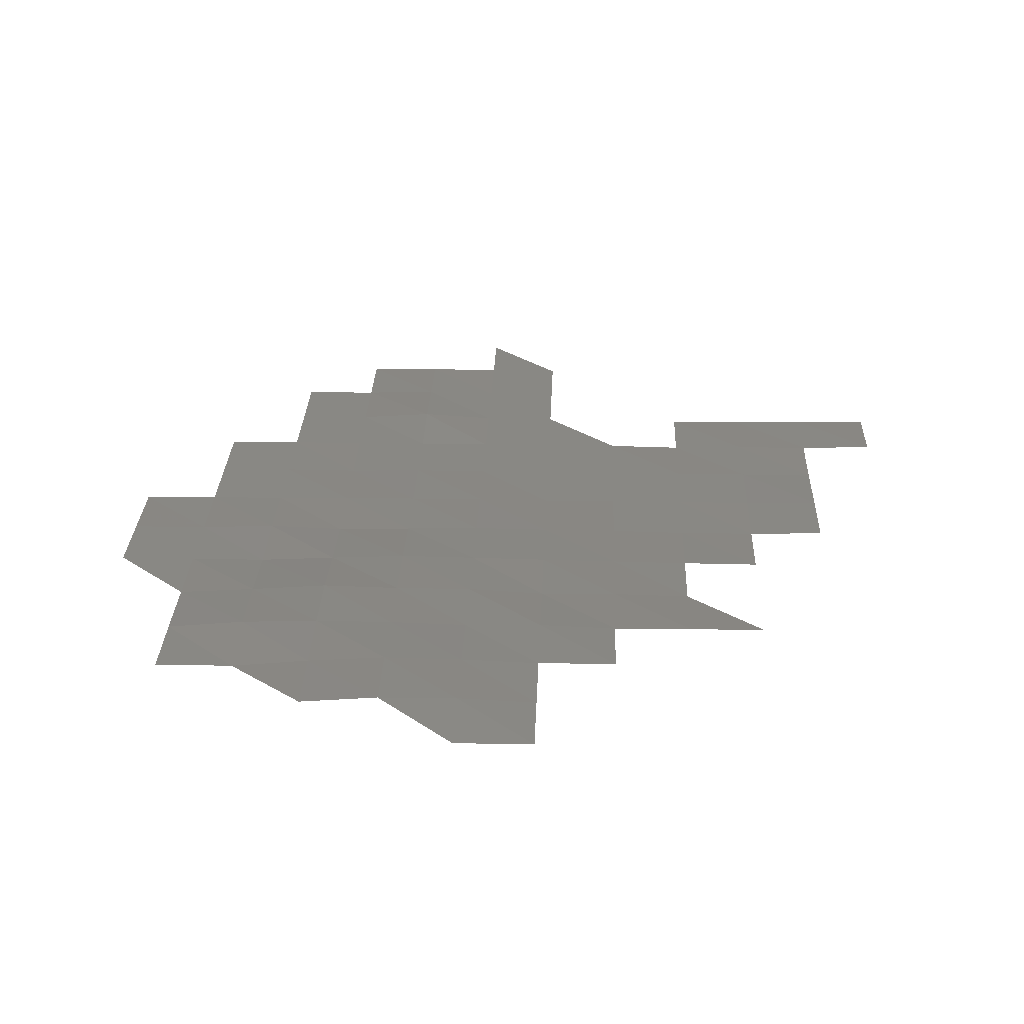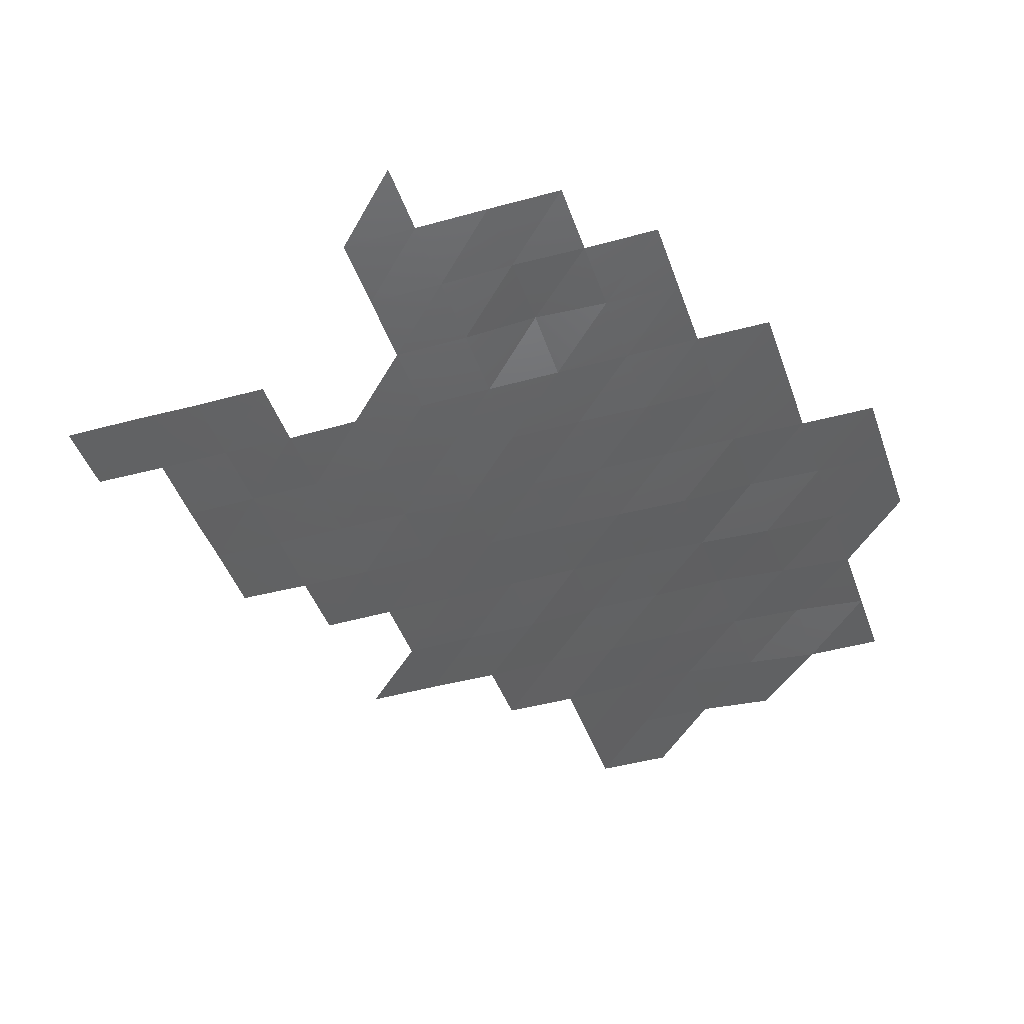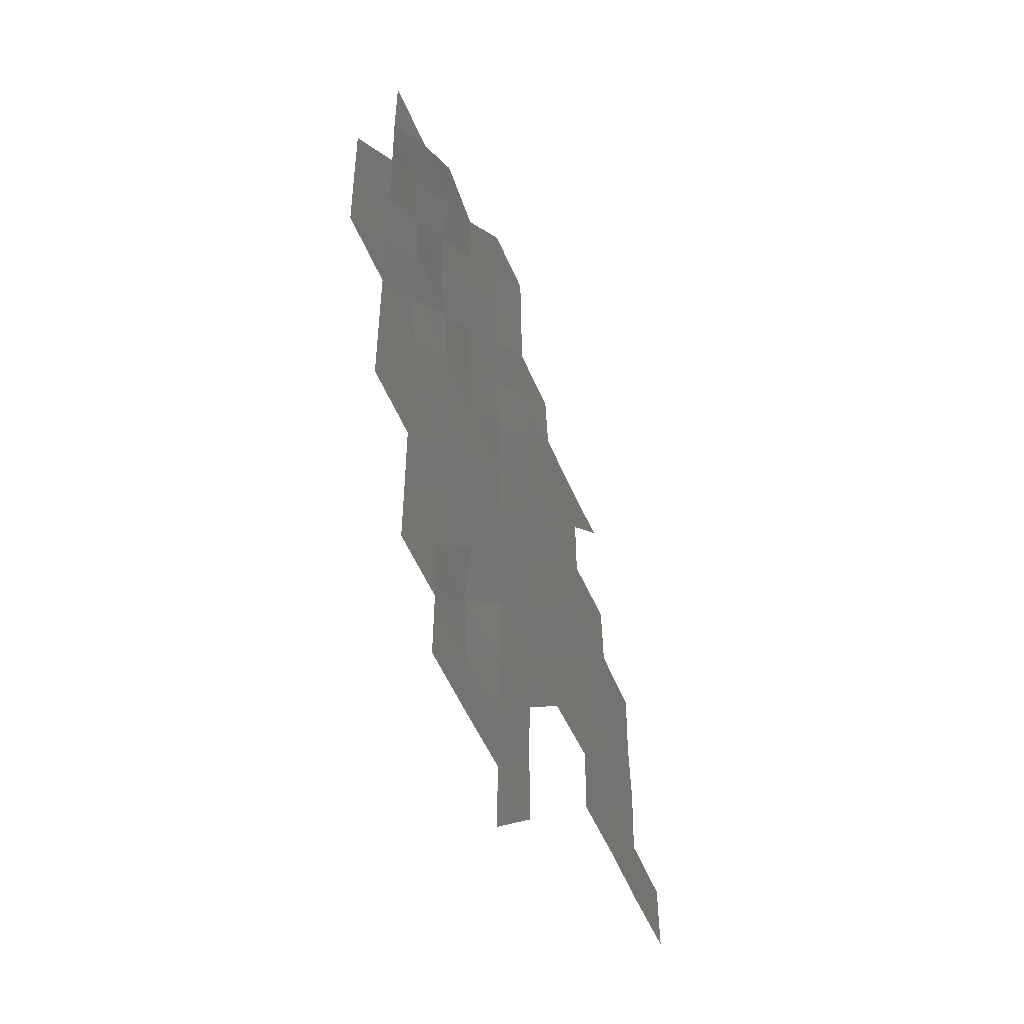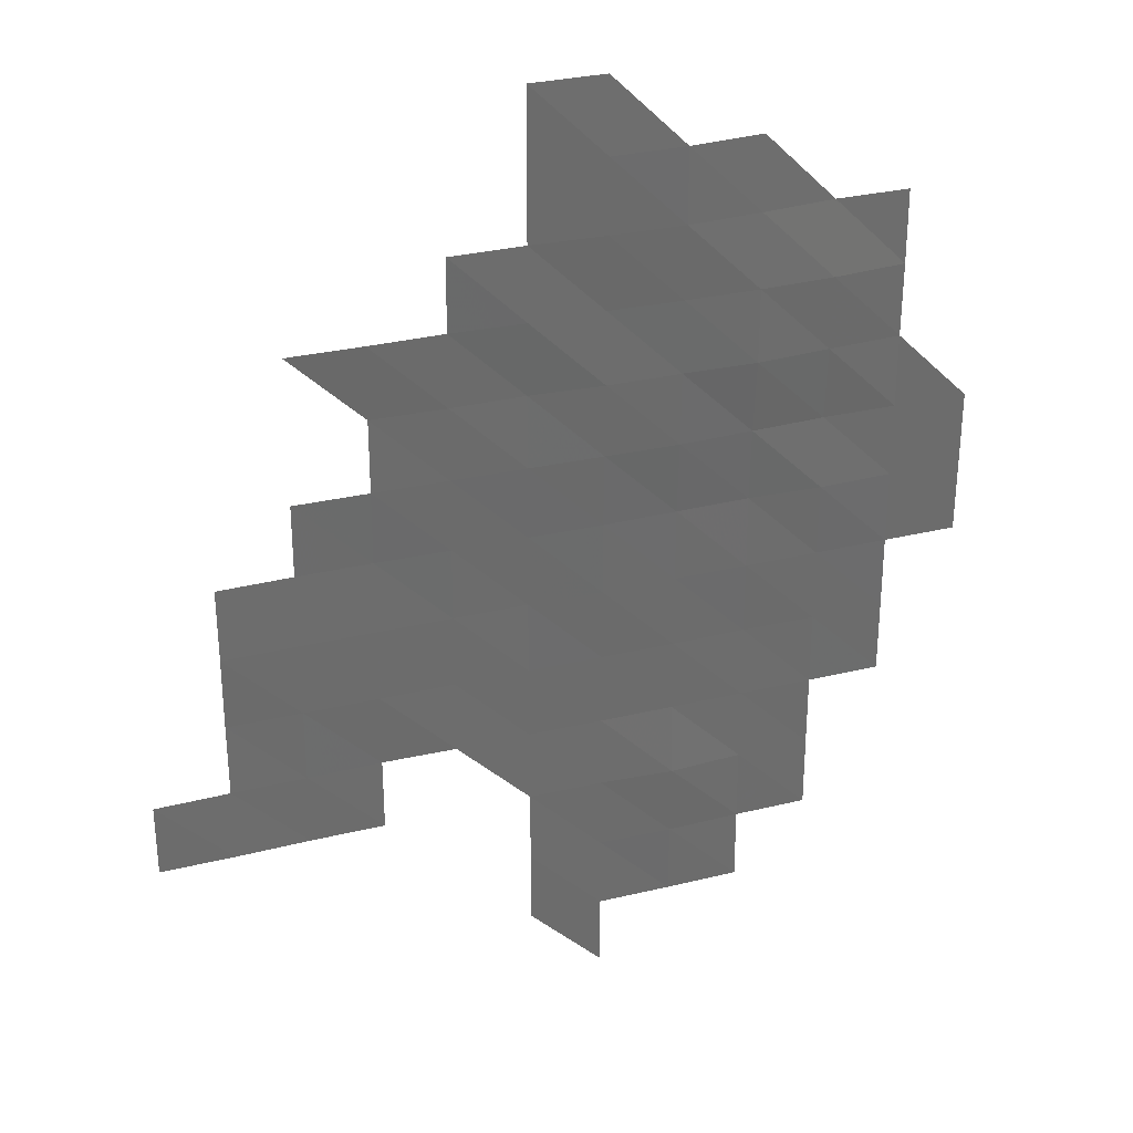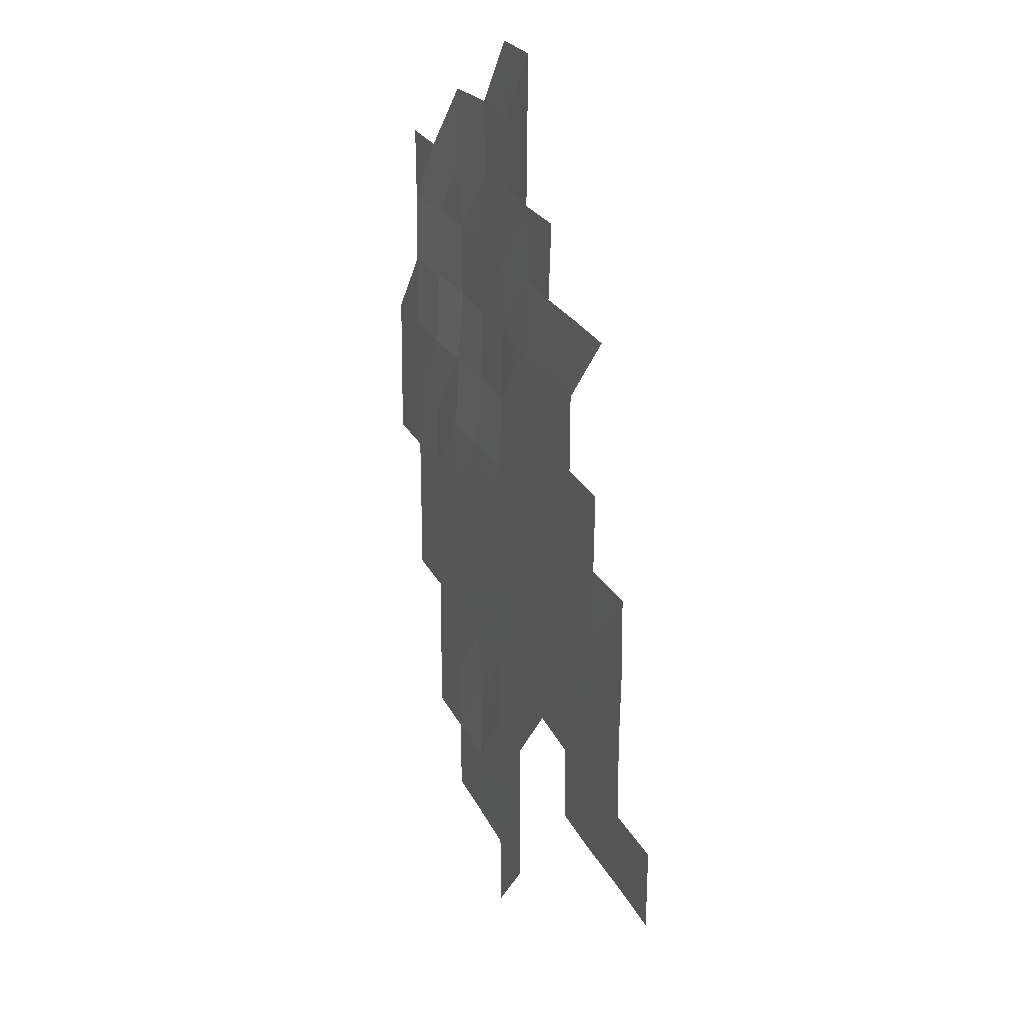
<metadata>
{"format":"stl","ext":"stl","renderer":"f3d","projection":"perspective","resolution":1024,"background":"white","views":[{"elev":26.2,"azim":-178.0,"up":"+Z"},{"elev":-43.7,"azim":18.4,"up":"+Z"},{"elev":-51.3,"azim":112.5,"up":"+Y"},{"elev":30.8,"azim":-18.9,"up":"+Y"},{"elev":21.3,"azim":-107.8,"up":"+Y"}]}
</metadata>
<code>
# stl→obj: 100 verts, 156 faces
v 4.465e+05 5.882e+06 2703
v 4.475e+05 5.882e+06 2712
v 4.475e+05 5.882e+06 2716
v 4.465e+05 5.884e+06 2702
v 4.475e+05 5.884e+06 2700
v 4.485e+05 5.882e+06 2712
v 4.485e+05 5.884e+06 2720
v 4.495e+05 5.882e+06 2701
v 4.495e+05 5.884e+06 2692
v 4.465e+05 5.884e+06 2694
v 4.475e+05 5.884e+06 2698
v 4.485e+05 5.884e+06 2755
v 4.495e+05 5.884e+06 2688
v 4.505e+05 5.884e+06 2683
v 4.505e+05 5.884e+06 2677
v 4.415e+05 5.886e+06 2732
v 4.425e+05 5.884e+06 2717
v 4.415e+05 5.884e+06 2722
v 4.425e+05 5.886e+06 2709
v 4.435e+05 5.884e+06 2690
v 4.435e+05 5.886e+06 2699
v 4.445e+05 5.884e+06 2686
v 4.445e+05 5.886e+06 2677
v 4.455e+05 5.886e+06 2693
v 4.465e+05 5.886e+06 2684
v 4.475e+05 5.886e+06 2687
v 4.485e+05 5.886e+06 2684
v 4.495e+05 5.886e+06 2680
v 4.505e+05 5.886e+06 2676
v 4.425e+05 5.886e+06 2694
v 4.435e+05 5.886e+06 2698
v 4.445e+05 5.886e+06 2696
v 4.455e+05 5.886e+06 2686
v 4.465e+05 5.886e+06 2688
v 4.485e+05 5.886e+06 2687
v 4.495e+05 5.886e+06 2665
v 4.505e+05 5.886e+06 2670
v 4.515e+05 5.886e+06 2663
v 4.515e+05 5.886e+06 2660
v 4.425e+05 5.888e+06 2718
v 4.435e+05 5.888e+06 2700
v 4.445e+05 5.888e+06 2695
v 4.455e+05 5.888e+06 2691
v 4.465e+05 5.888e+06 2682
v 4.475e+05 5.888e+06 2702
v 4.485e+05 5.888e+06 2687
v 4.495e+05 5.888e+06 2678
v 4.505e+05 5.888e+06 2668
v 4.515e+05 5.888e+06 2656
v 4.425e+05 5.888e+06 2712
v 4.435e+05 5.888e+06 2687
v 4.445e+05 5.888e+06 2683
v 4.455e+05 5.888e+06 2698
v 4.465e+05 5.888e+06 2701
v 4.475e+05 5.888e+06 2710
v 4.485e+05 5.888e+06 2685
v 4.495e+05 5.888e+06 2660
v 4.505e+05 5.888e+06 2694
v 4.525e+05 5.888e+06 2644
v 4.525e+05 5.888e+06 2650
v 4.435e+05 5.89e+06 2702
v 4.445e+05 5.89e+06 2707
v 4.455e+05 5.89e+06 2716
v 4.465e+05 5.89e+06 2727
v 4.475e+05 5.89e+06 2740
v 4.485e+05 5.89e+06 2750
v 4.495e+05 5.89e+06 2705
v 4.505e+05 5.89e+06 2653
v 4.515e+05 5.89e+06 2653
v 4.525e+05 5.89e+06 2653
v 4.445e+05 5.89e+06 2712
v 4.455e+05 5.89e+06 2730
v 4.465e+05 5.89e+06 2718
v 4.475e+05 5.89e+06 2772
v 4.485e+05 5.89e+06 2768
v 4.495e+05 5.89e+06 2791
v 4.505e+05 5.89e+06 2715
v 4.515e+05 5.89e+06 2651
v 4.435e+05 5.892e+06 2756
v 4.445e+05 5.892e+06 2760
v 4.455e+05 5.892e+06 2747
v 4.465e+05 5.892e+06 2780
v 4.475e+05 5.892e+06 2762
v 4.485e+05 5.892e+06 2787
v 4.495e+05 5.892e+06 2789
v 4.505e+05 5.892e+06 2753
v 4.515e+05 5.892e+06 2660
v 4.455e+05 5.892e+06 2781
v 4.465e+05 5.892e+06 2772
v 4.475e+05 5.892e+06 2806
v 4.485e+05 5.892e+06 2819
v 4.495e+05 5.892e+06 2750
v 4.505e+05 5.892e+06 2652
v 4.515e+05 5.892e+06 2650
v 4.465e+05 5.894e+06 2781
v 4.475e+05 5.894e+06 2823
v 4.485e+05 5.894e+06 2813
v 4.495e+05 5.894e+06 2731
v 4.465e+05 5.894e+06 2794
v 4.475e+05 5.894e+06 2788
f 1 2 3
f 4 2 1
f 4 5 2
f 5 6 2
f 5 7 6
f 7 8 6
f 7 9 8
f 10 5 4
f 10 11 5
f 11 7 5
f 11 12 7
f 12 9 7
f 12 13 9
f 13 14 9
f 13 15 14
f 16 17 18
f 16 19 17
f 19 20 17
f 19 21 20
f 21 22 20
f 21 23 22
f 24 25 10
f 25 11 10
f 25 26 11
f 26 12 11
f 26 27 12
f 27 13 12
f 27 28 13
f 28 15 13
f 28 29 15
f 30 21 19
f 30 31 21
f 31 23 21
f 31 32 23
f 32 24 23
f 32 33 24
f 33 25 24
f 33 34 25
f 34 26 25
f 34 26 26
f 26 27 26
f 26 35 27
f 35 28 27
f 35 36 28
f 36 29 28
f 36 37 29
f 37 38 29
f 37 39 38
f 40 31 30
f 40 41 31
f 41 32 31
f 41 42 32
f 42 33 32
f 42 43 33
f 43 34 33
f 43 44 34
f 44 26 34
f 44 45 26
f 45 35 26
f 45 46 35
f 46 36 35
f 46 47 36
f 47 37 36
f 47 48 37
f 48 39 37
f 48 49 39
f 50 41 40
f 50 51 41
f 51 42 41
f 51 52 42
f 52 43 42
f 52 53 43
f 53 44 43
f 53 54 44
f 54 45 44
f 54 55 45
f 55 46 45
f 55 56 46
f 56 47 46
f 56 57 47
f 57 48 47
f 57 58 48
f 58 49 48
f 58 49 49
f 49 59 49
f 49 60 59
f 61 52 51
f 61 62 52
f 62 53 52
f 62 63 53
f 63 54 53
f 63 64 54
f 64 55 54
f 64 65 55
f 65 56 55
f 65 66 56
f 66 57 56
f 66 67 57
f 67 58 57
f 67 68 58
f 68 49 58
f 68 69 49
f 69 60 49
f 69 70 60
f 71 63 62
f 71 72 63
f 72 64 63
f 72 73 64
f 73 65 64
f 73 74 65
f 74 66 65
f 74 75 66
f 75 67 66
f 75 76 67
f 76 68 67
f 76 77 68
f 77 69 68
f 77 78 69
f 78 70 69
f 79 80 71
f 80 72 71
f 80 81 72
f 81 73 72
f 81 82 73
f 82 74 73
f 82 83 74
f 83 75 74
f 83 84 75
f 84 76 75
f 84 85 76
f 85 77 76
f 85 86 77
f 86 78 77
f 86 87 78
f 88 82 81
f 88 89 82
f 89 83 82
f 89 90 83
f 90 84 83
f 90 91 84
f 91 85 84
f 91 92 85
f 92 86 85
f 92 93 86
f 93 87 86
f 93 94 87
f 95 90 89
f 95 96 90
f 96 91 90
f 96 97 91
f 97 92 91
f 97 98 92
f 98 93 92
f 99 96 95
f 99 100 96
f 100 97 96

</code>
